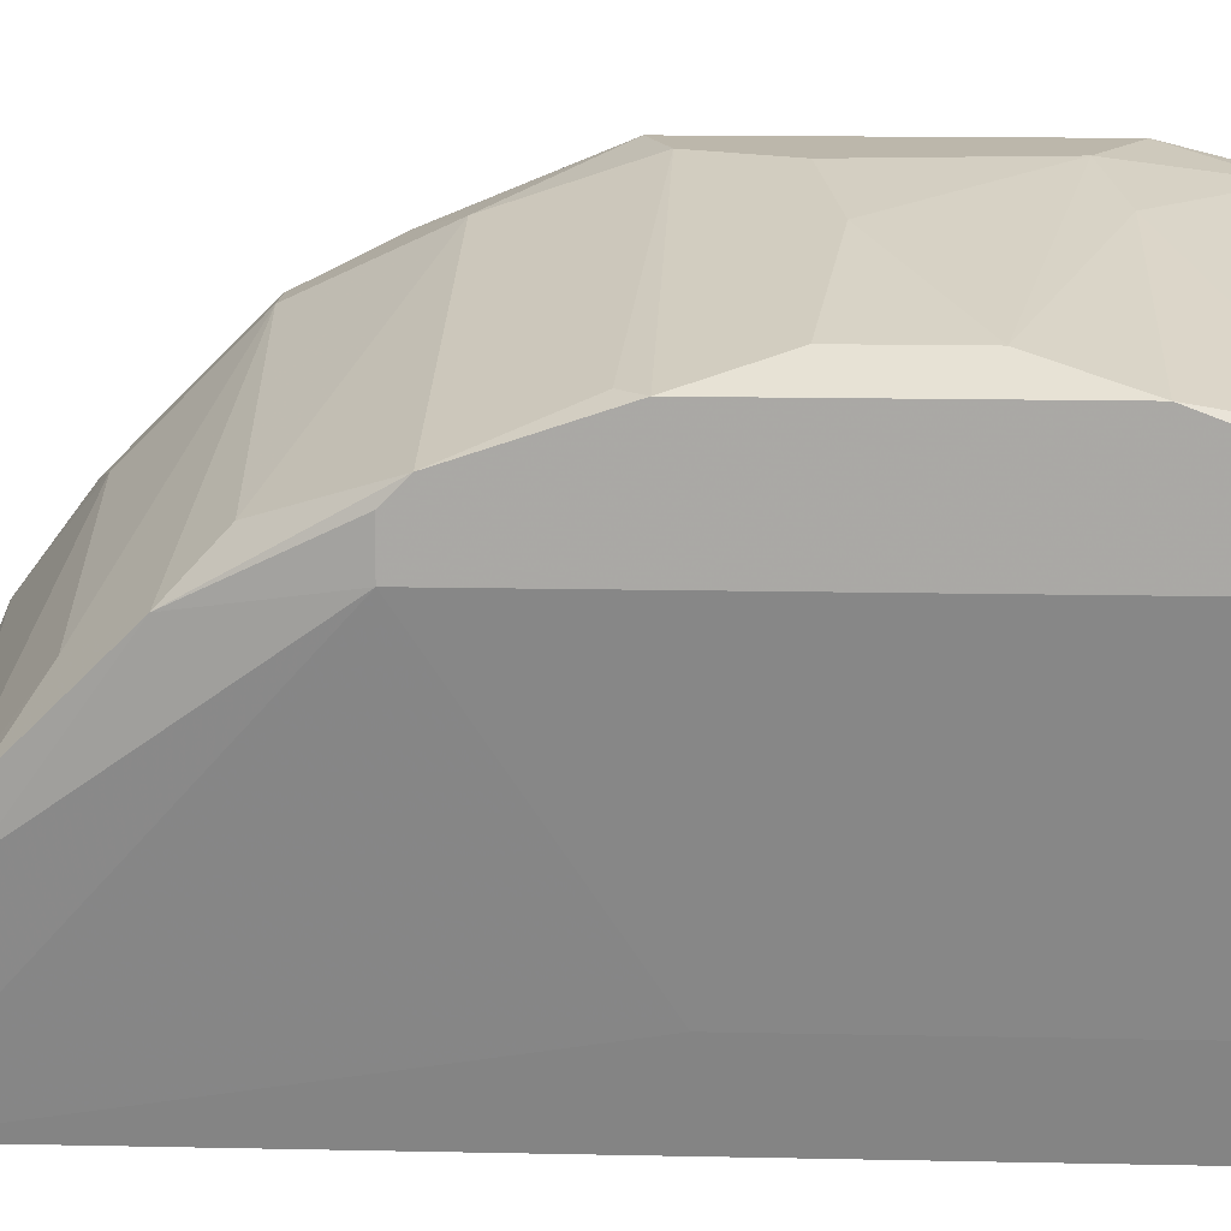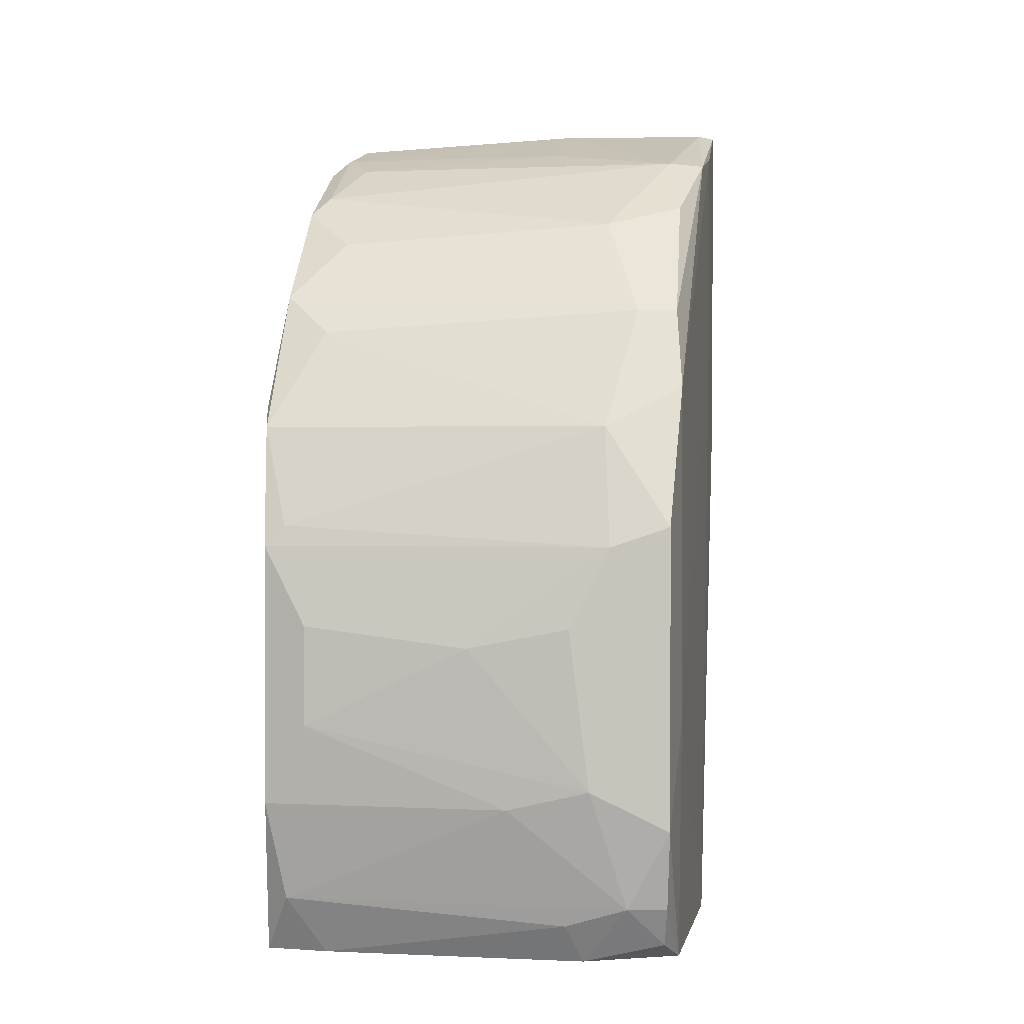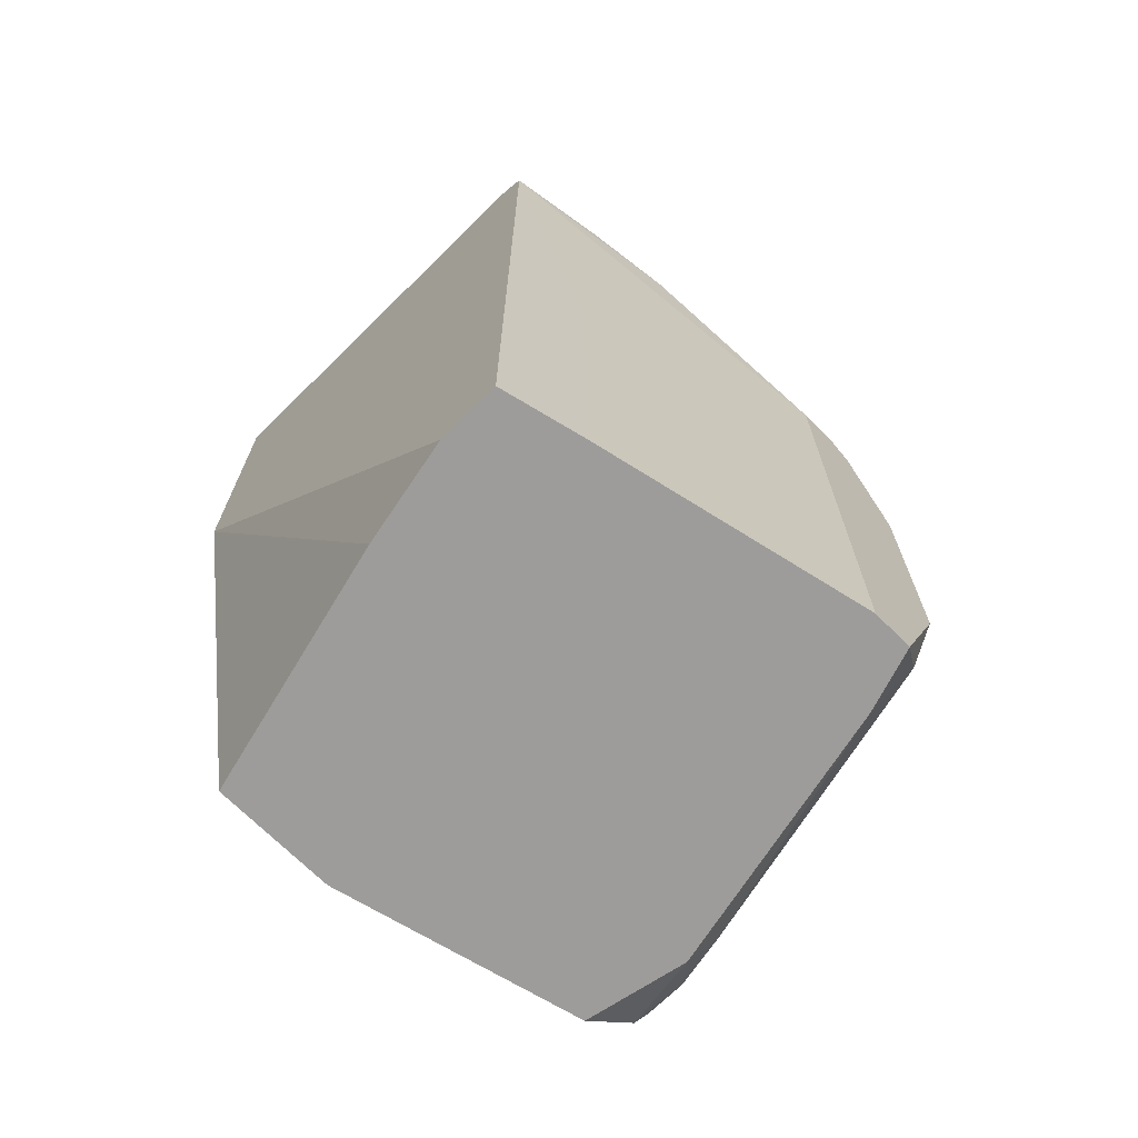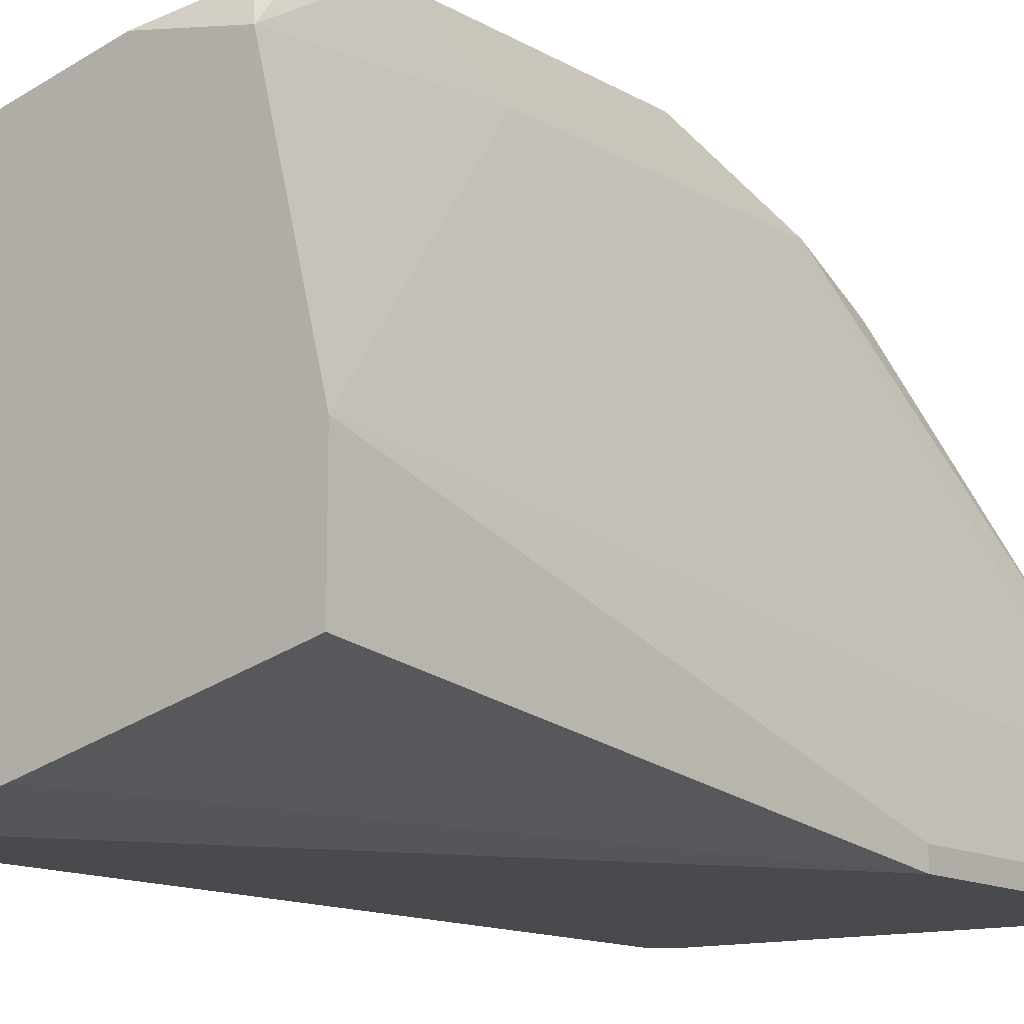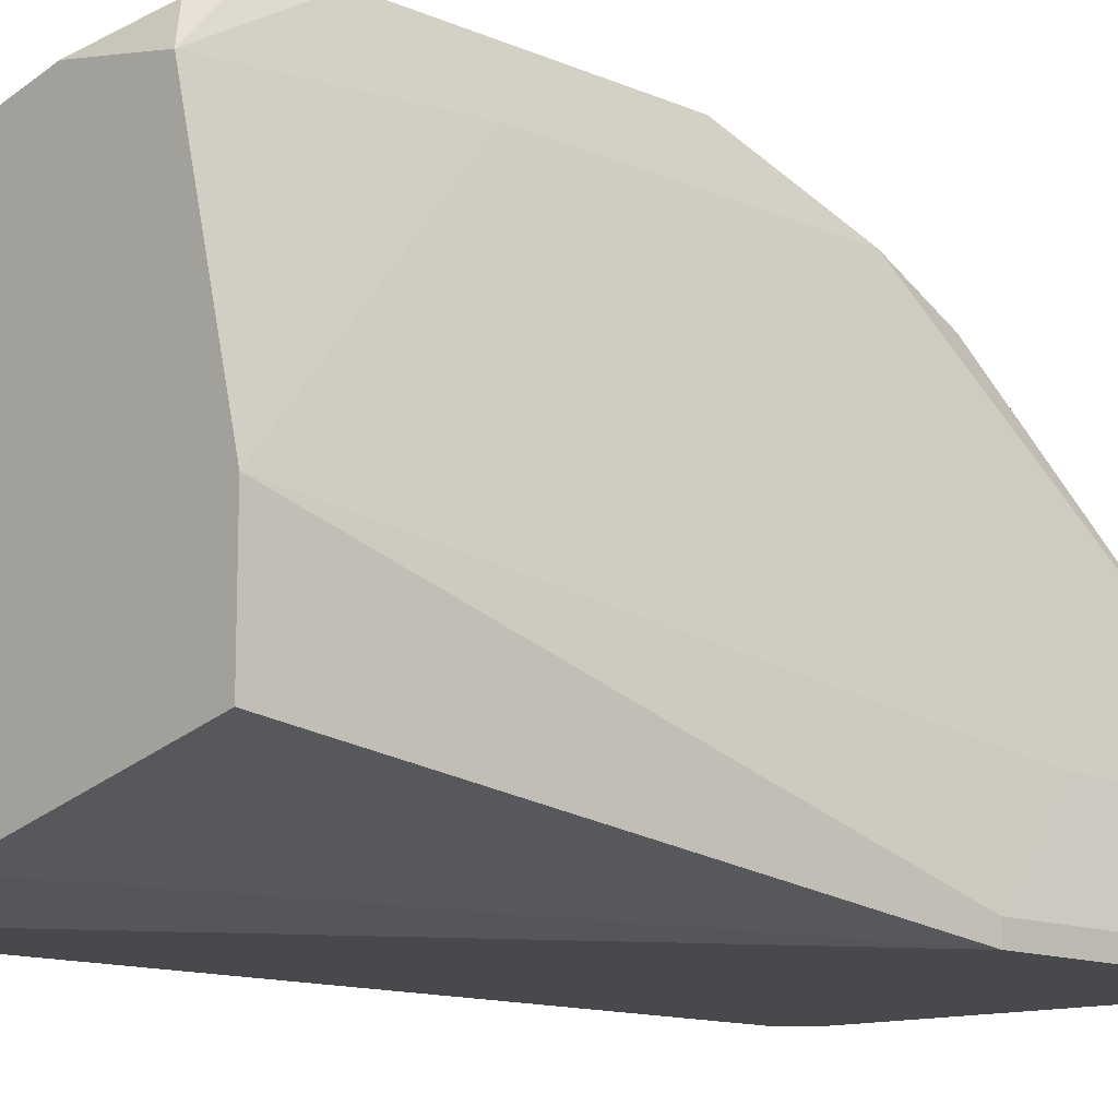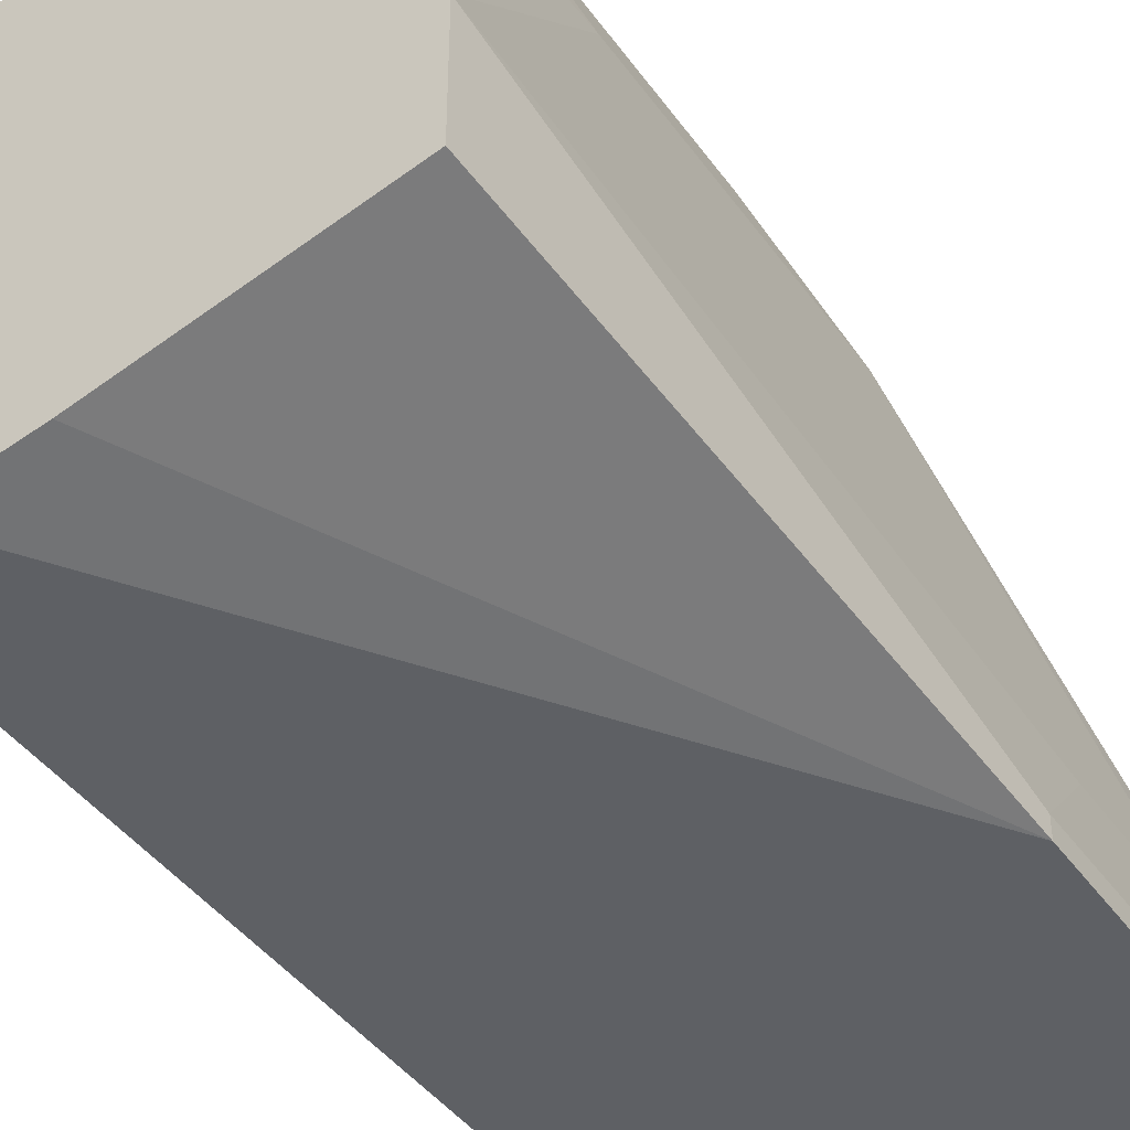
<metadata>
{"format":"obj","ext":"obj","renderer":"f3d","projection":"perspective","resolution":1024,"background":"white","views":[{"elev":14.3,"azim":92.7,"up":"+Y"},{"elev":1.1,"azim":176.6,"up":"+Z"},{"elev":-70.0,"azim":44.8,"up":"+Z"},{"elev":-13.1,"azim":-142.5,"up":"+Y"},{"elev":-12.5,"azim":-135.3,"up":"+Y"},{"elev":-42.9,"azim":-147.2,"up":"+Y"}]}
</metadata>
<code>
v -0.001989 0.02672 0.03388
v -0.001989 0.02823 0.03086
v -0.001989 0.02823 0.01802
v -0.001989 0.02748 0.008949
v 0.01388 0.0237 0.008949
v 0.01388 0.0237 0.0301
v 0.01388 0.02521 0.008949
v 0.01388 0.02521 0.0301
v 0.01388 0.02597 0.02935
v 0.01388 0.02748 0.015
v 0.01388 0.02748 0.02482
v -0.002744 0.01917 0.04068
v -0.002744 0.02219 0.03841
v 0.0101 0.01162 0.04219
v 0.0101 0.01086 0.04219
v 0.0101 0.01615 0.04068
v 0.01161 0.01388 0.008949
v 0.01161 0.01388 0.02407
v 0.01161 0.01842 0.03917
v 0.01161 0.01464 0.04068
v 0.01161 0.02446 0.03313
v 0.01161 0.02597 0.008949
v -0.005012 0.0154 0.03388
v -0.005012 0.0154 0.04143
v -0.005012 0.01237 0.04295
v 0.00179 0.02823 0.008949
v 0.00179 0.01615 0.04143
v 0.00179 0.0305 0.01575
v 0.01086 0.01388 0.04143
v 0.01086 0.01086 0.008949
v 0.01086 0.01086 0.04143
v 0.01086 0.02143 0.0369
v -0.005767 0.01162 0.04295
v -0.005767 0.01162 0.0301
v -0.005767 0.01086 0.04295
v -0.005767 0.01086 0.0301
v -0.001233 0.02975 0.01122
v -0.001233 0.02899 0.009708
v -0.001233 0.0305 0.02557
v -0.001233 0.0305 0.01424
v 0.01237 0.01766 0.03841
v 0.01237 0.02823 0.0218
v 0.01237 0.02823 0.01802
v 0.01237 0.01917 0.03841
v -0.004256 0.01388 0.008949
v -0.004256 0.01842 0.04068
v -0.004256 0.01842 0.008949
v 0.004809 0.01162 0.008949
v 0.004809 0.02975 0.015
v 0.002546 0.02899 0.01046
v 0.002546 0.0305 0.0218
v 0.000278 0.02975 0.01122
v 0.000278 0.02295 0.03766
v -0.000477 0.02672 0.03388
v 0.008588 0.01086 0.008949
v 0.00632 0.02975 0.02104
v 0.01312 0.02672 0.01122
v 0.01312 0.02295 0.03463
v 0.01312 0.02748 0.02557
v 0.001034 0.01162 0.04295
v 0.001034 0.02899 0.02935
v 0.001034 0.0305 0.02482
f 27 60 29
f 35 30 31
f 30 45 7
f 30 35 36
f 7 45 4
f 8 7 10
f 45 36 47
f 4 45 47
f 8 10 11
f 8 58 6
f 7 8 6
f 45 30 48
f 36 45 48
f 1 61 2
f 61 39 2
f 39 51 28
f 30 7 5
f 7 6 5
f 11 10 43
f 58 8 9
f 8 11 9
f 61 1 54
f 1 53 54
f 4 47 3
f 2 39 3
f 24 2 3
f 7 4 26
f 30 36 55
f 48 30 55
f 36 48 55
f 37 4 40
f 39 28 40
f 4 3 40
f 3 39 40
f 51 39 62
f 39 61 62
f 36 35 34
f 47 36 34
f 10 7 57
f 31 30 18
f 6 31 18
f 5 6 18
f 1 2 46
f 2 24 46
f 35 60 25
f 60 12 25
f 12 46 25
f 58 9 21
f 9 61 21
f 61 54 21
f 54 58 21
f 44 58 32
f 58 54 32
f 54 53 32
f 28 51 56
f 43 28 56
f 51 62 56
f 43 10 49
f 28 43 49
f 10 57 49
f 53 1 13
f 12 53 13
f 46 12 13
f 1 46 13
f 12 16 19
f 53 12 19
f 44 32 19
f 32 53 19
f 35 31 15
f 60 35 15
f 14 60 15
f 31 20 15
f 20 14 15
f 16 12 27
f 12 60 27
f 50 26 52
f 37 40 52
f 40 28 52
f 57 50 52
f 28 49 52
f 49 57 52
f 34 35 33
f 24 34 33
f 46 24 33
f 35 25 33
f 25 46 33
f 11 43 42
f 62 11 42
f 43 56 42
f 56 62 42
f 9 11 59
f 61 9 59
f 11 62 59
f 62 61 59
f 3 47 23
f 24 3 23
f 47 34 23
f 34 24 23
f 30 5 17
f 18 30 17
f 5 18 17
f 7 26 22
f 26 50 22
f 57 7 22
f 50 57 22
f 6 58 41
f 31 6 41
f 58 44 41
f 20 31 41
f 44 20 41
f 4 37 38
f 26 4 38
f 37 52 38
f 52 26 38
f 60 14 29
f 19 16 29
f 44 19 29
f 20 44 29
f 14 20 29
f 16 27 29

</code>
